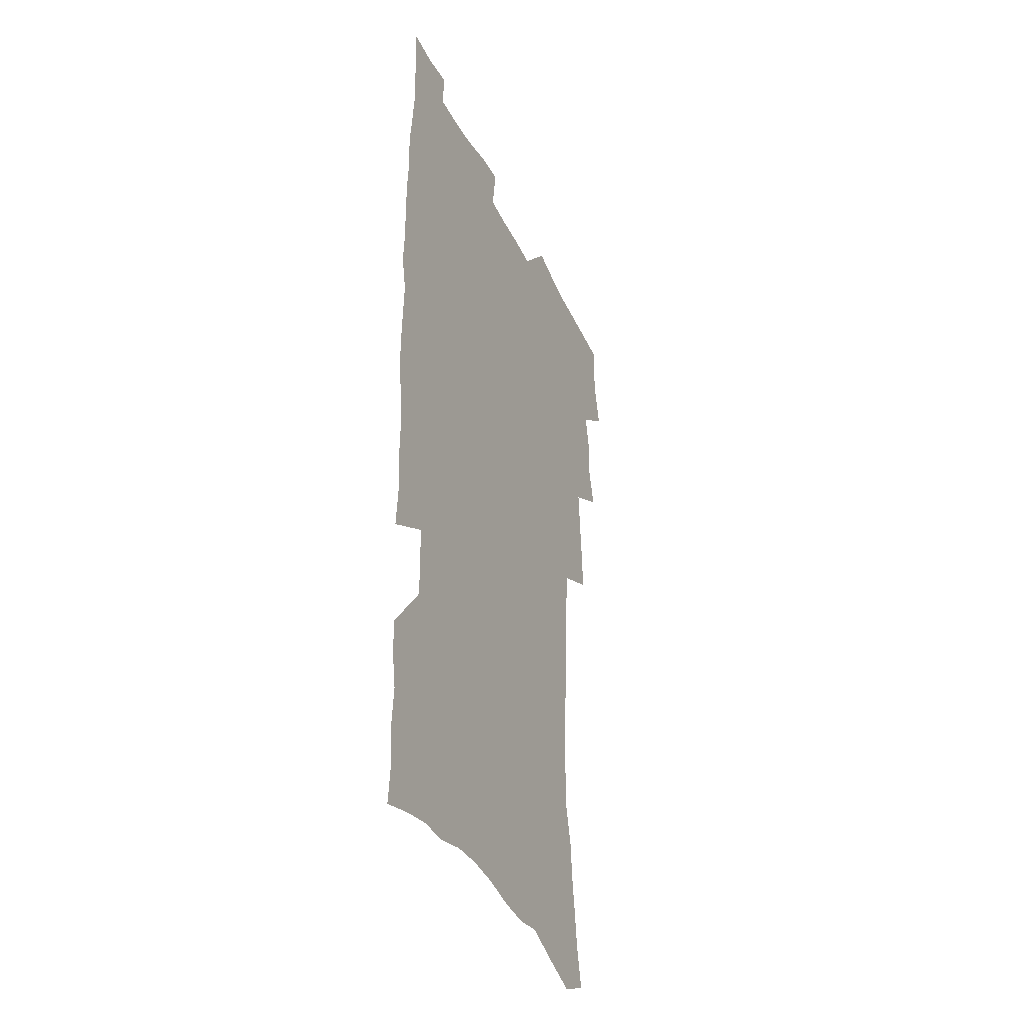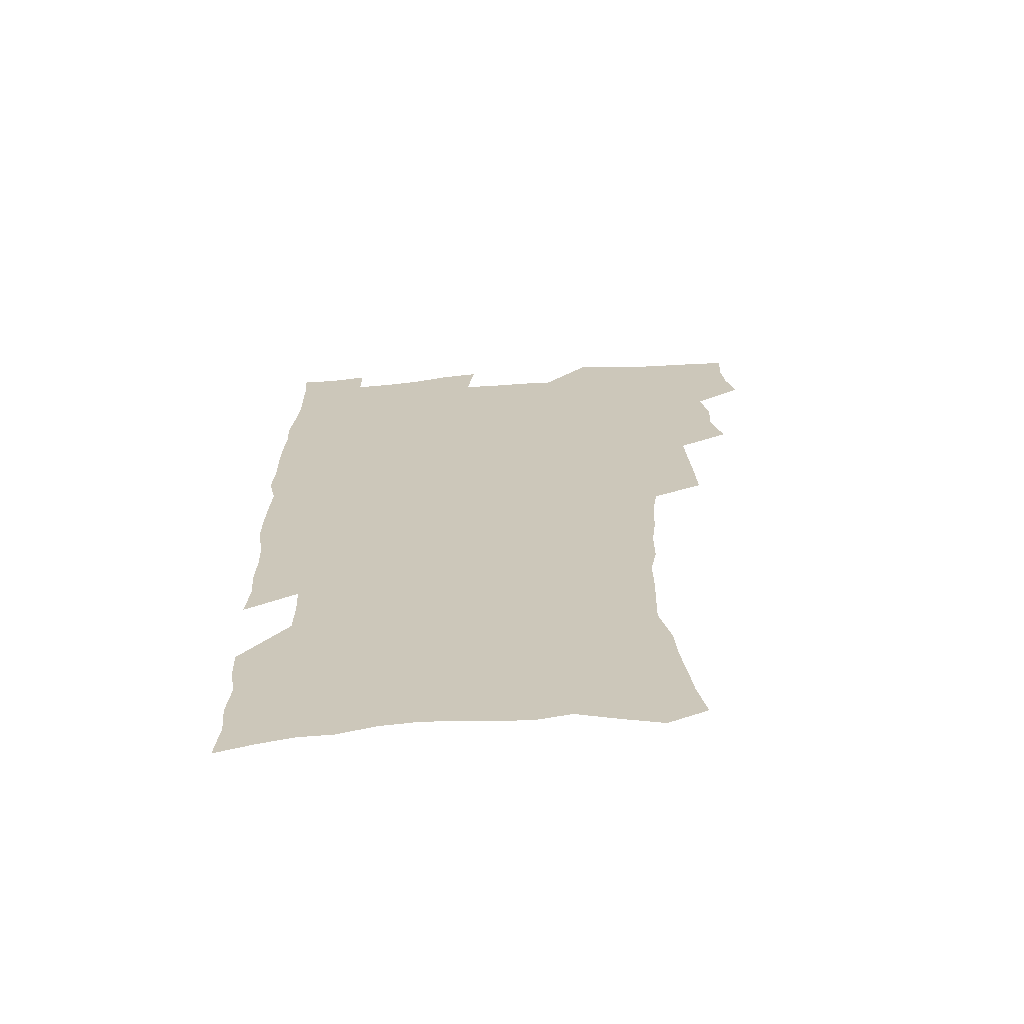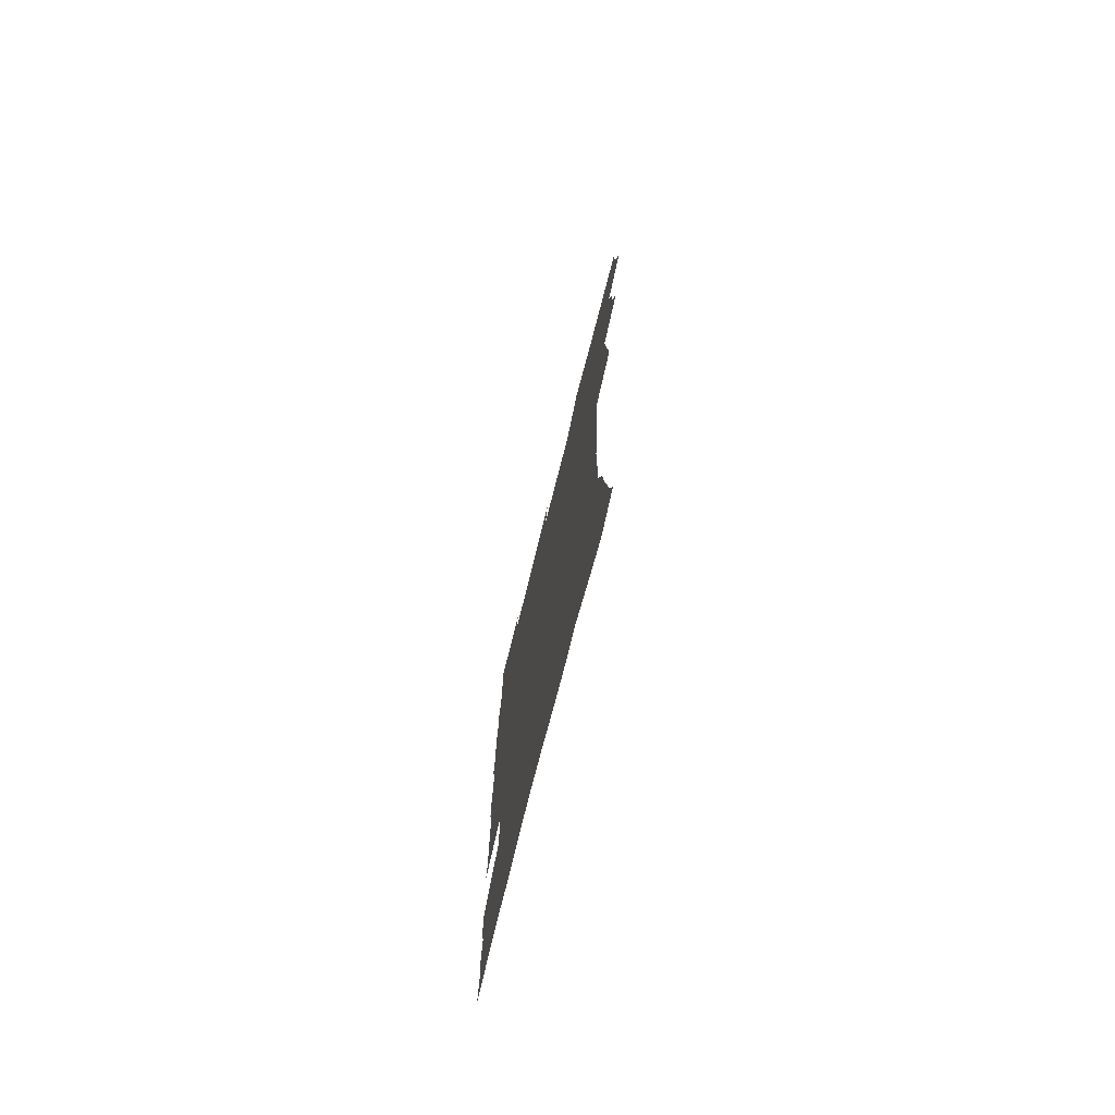
<metadata>
{"format":"obj","ext":"obj","renderer":"f3d","projection":"perspective","resolution":1024,"background":"white","views":[{"elev":-38.4,"azim":113.8,"up":"+Y"},{"elev":-67.7,"azim":-175.8,"up":"+Y"},{"elev":-77.1,"azim":-104.4,"up":"+Y"}]}
</metadata>
<code>
v 475.3 521.9 0
v 479 537.5 0
v 480.4 552.4 0
v 479.5 567.4 0
v 487.7 456.5 0
v 492.5 475.1 0
v 491.8 490.7 0
v 495 507.3 0
v 495.5 522.5 0
v 497.4 537.6 0
v 496.4 552.6 0
v 494.4 568.7 0
v 505.4 391.4 0
v 506.2 409.3 0
v 507.5 427.1 0
v 508.6 444.5 0
v 509.9 461.3 0
v 510.9 477.4 0
v 511.7 493 0
v 511 507.8 0
v 514.2 523.5 0
v 513.2 538.1 0
v 511.8 553.1 0
v 509.5 569.5 0
v 520.1 171.3 0
v 523.7 188.1 0
v 525.5 203.3 0
v 527.7 219.4 0
v 528.9 235 0
v 533.5 254.6 0
v 533.2 269.1 0
v 532.8 284.4 0
v 532.9 301.4 0
v 530.4 315.6 0
v 530.4 333 0
v 528.6 348.6 0
v 528.1 365.9 0
v 525.9 381.5 0
v 526.4 399.2 0
v 527.4 416.6 0
v 527 432.3 0
v 528.3 448.9 0
v 527.8 463.9 0
v 529.4 479.7 0
v 530.1 494.6 0
v 528.8 509.1 0
v 529.3 523.8 0
v 528.4 538.6 0
v 526.7 554 0
v 524.5 570.4 0
v 536.1 163.6 0
v 541.9 183.1 0
v 542.2 196.8 0
v 544.1 213.1 0
v 548.8 232.8 0
v 549.4 248.2 0
v 550.3 264.2 0
v 548.8 277.8 0
v 548.5 293.2 0
v 548.7 310 0
v 548.2 326.1 0
v 547.4 341.7 0
v 545.5 356.3 0
v 546.2 373.8 0
v 544 388 0
v 543.6 404 0
v 544.1 420.3 0
v 543.6 435.3 0
v 543.9 450.7 0
v 545.1 466.3 0
v 544.6 480.7 0
v 545.7 495.6 0
v 546.7 509.9 0
v 545.6 523.9 0
v 543.6 539.4 0
v 541.2 556.2 0
v 538.8 573.1 0
v 552.1 168.8 0
v 555.6 185.9 0
v 559.1 204.3 0
v 562.8 223.7 0
v 563.8 239.5 0
v 565.6 256.8 0
v 565.4 271.4 0
v 564.7 285.7 0
v 563.2 299.4 0
v 563 315.4 0
v 562.7 331.4 0
v 561.3 345.7 0
v 561.7 362.8 0
v 561 377.8 0
v 559.5 391.9 0
v 559.3 407.3 0
v 559.6 422.8 0
v 560.1 438.4 0
v 560.5 453.3 0
v 560.4 467.7 0
v 560.7 482.3 0
v 560.9 496.4 0
v 560.9 510.3 0
v 560.1 524.4 0
v 558.9 539.3 0
v 557.4 554.9 0
v 553 576.9 0
v 569.6 175.2 0
v 572 191.7 0
v 576 212.5 0
v 577.7 229.7 0
v 578 244.6 0
v 578.5 260 0
v 578.2 274.5 0
v 577.9 289.5 0
v 576.5 302.8 0
v 577.4 321 0
v 576.6 335.3 0
v 575.2 349.1 0
v 576 366.5 0
v 574.5 379.9 0
v 575.7 396.8 0
v 575.4 411.1 0
v 574.8 425.2 0
v 574.9 440 0
v 575.2 454.7 0
v 574.1 468.2 0
v 575 482.9 0
v 575.5 497 0
v 575 510.9 0
v 574.1 525.1 0
v 574.2 538.9 0
v 572.5 554.6 0
v 582.6 172.6 0
v 587 196 0
v 589.4 215.1 0
v 590.2 231 0
v 590.7 246.7 0
v 590.9 261.8 0
v 591.3 277.9 0
v 590.6 291.7 0
v 590 306.6 0
v 590.2 322.6 0
v 589.8 337.6 0
v 589.7 353.3 0
v 589.5 368.6 0
v 589.4 383.5 0
v 589.2 398 0
v 588.6 411.5 0
v 589.2 427.2 0
v 588.6 440.7 0
v 589.2 455.6 0
v 588.9 469.4 0
v 589.1 483.3 0
v 589.4 497.3 0
v 589.4 511.1 0
v 588.8 525.2 0
v 588.1 539.6 0
v 586.9 555.6 0
v 597.2 173.3 0
v 600.1 194.6 0
v 603 218.9 0
v 603.5 234.6 0
v 603.8 249.7 0
v 603.7 263.9 0
v 603.7 278.8 0
v 603.8 294.7 0
v 603.8 310.6 0
v 603.3 324.5 0
v 603.3 340.6 0
v 603.2 355.7 0
v 603 370.4 0
v 602.8 384.7 0
v 602.8 399.2 0
v 602.8 413.7 0
v 602.9 428.2 0
v 603.3 442.9 0
v 603.2 456.3 0
v 603.4 470.4 0
v 603.4 484 0
v 603.1 497.6 0
v 603.4 511.4 0
v 603.1 525.5 0
v 602.4 540.3 0
v 601.7 555.4 0
v 612.6 175.9 0
v 614.1 196.4 0
v 615.5 218.3 0
v 615.9 234.4 0
v 616.1 250.2 0
v 616.1 263.2 0
v 616.5 281.2 0
v 616.4 295 0
v 616.3 310.4 0
v 616.2 325.8 0
v 616.3 342.4 0
v 616.2 356.4 0
v 616.1 370.6 0
v 616 384.5 0
v 616.1 399.3 0
v 616.2 412.9 0
v 616.5 428.2 0
v 616.6 442.6 0
v 616.7 456.4 0
v 616.9 470.4 0
v 617 484.1 0
v 617.4 497.9 0
v 617.4 511.6 0
v 617.4 525.4 0
v 617.1 539.7 0
v 616.1 556.2 0
v 613.3 577.6 0
v 627.4 176.7 0
v 627.9 198.1 0
v 628.3 217.4 0
v 628.5 234.3 0
v 628.6 249.4 0
v 628.9 265.9 0
v 628.9 281.2 0
v 628.9 295.5 0
v 629 309.9 0
v 629.1 324.3 0
v 629.1 341.4 0
v 629.1 356.5 0
v 629.2 370.7 0
v 629.3 385.8 0
v 629.5 399.3 0
v 629.7 413.7 0
v 630 427.7 0
v 630 442.5 0
v 630.3 456 0
v 630.3 470.6 0
v 630.6 483.9 0
v 630.9 497.7 0
v 631.3 511.5 0
v 631.5 525.4 0
v 631.4 540.1 0
v 631.1 555.3 0
v 628.7 575.9 0
v 642.1 175.5 0
v 641.5 197.4 0
v 641.2 216.2 0
v 641.4 232 0
v 641.3 248.8 0
v 641.7 263.7 0
v 641.5 280.2 0
v 641.4 295.4 0
v 641.9 309 0
v 641.8 326.7 0
v 641.9 341 0
v 642.1 355.5 0
v 642.4 369.7 0
v 642.6 384.4 0
v 642.8 398.7 0
v 642.8 413.4 0
v 643.7 426.6 0
v 643.5 441.7 0
v 644 455.6 0
v 643.9 470.1 0
v 644.2 483.8 0
v 645 497.4 0
v 645.3 511.3 0
v 645.8 525.1 0
v 646.3 539 0
v 646 554.4 0
v 645.5 571.3 0
v 657.2 171.3 0
v 655.5 194.4 0
v 654.5 213.8 0
v 654.5 229.8 0
v 655.4 243.9 0
v 654.4 262.2 0
v 654.5 277.5 0
v 654.6 292.9 0
v 654.7 308.4 0
v 655.2 323.4 0
v 655.4 338.3 0
v 655.8 353 0
v 655.8 368.2 0
v 656 382.9 0
v 656.4 397.3 0
v 656.7 411.7 0
v 657.2 425.9 0
v 659 439.1 0
v 658.1 454.7 0
v 658.9 468.4 0
v 658.6 482.9 0
v 658.8 497.1 0
v 658.8 510.8 0
v 660.5 524.8 0
v 660.3 539 0
v 660.6 553.6 0
v 660.6 569.3 0
v 671.4 171.1 0
v 670.7 188.6 0
v 668.8 209.3 0
v 668.8 225.5 0
v 668.2 242.3 0
v 668.2 257.7 0
v 668 273.6 0
v 668 289.4 0
v 668.9 303.9 0
v 668.8 320 0
v 670.7 333.2 0
v 669.8 349.9 0
v 670.3 364.6 0
v 670.7 379.4 0
v 671.9 393.5 0
v 671.5 409.1 0
v 671.4 424.1 0
v 672.5 438.2 0
v 672.2 453.3 0
v 672.9 467.4 0
v 672.8 482.1 0
v 673.1 496.2 0
v 675.9 510.2 0
v 675.4 524.6 0
v 674.8 539.1 0
v 675.1 553.4 0
v 675.3 568.8 0
v 675.4 585.6 0
v 686.3 167.7 0
v 684.3 187.5 0
v 683.6 204.4 0
v 684.1 219.5 0
v 682.9 236.9 0
v 681.9 253.4 0
v 682.9 267.4 0
v 682.6 283.7 0
v 683.2 299.1 0
v 683.6 314.9 0
v 684.2 330.2 0
v 684.6 345.4 0
v 685.4 360.2 0
v 686 375.1 0
v 687.7 389.4 0
v 687.4 405.1 0
v 687.5 420.4 0
v 688.5 435 0
v 688.1 450.5 0
v 688 465.4 0
v 689.8 479.6 0
v 689.1 494.6 0
v 690.8 509 0
v 689.8 524.5 0
v 689.7 538.9 0
v 689.4 553 0
v 690.2 567.8 0
v 690.9 582.9 0
v 701.7 163 0
v 700.1 181.5 0
v 701.4 196 0
v 700 213.2 0
v 702.3 226.6 0
v 702.7 241.7 0
v 705.1 286.4 0
v 703.8 304.2 0
v 704.7 319.7 0
v 704.3 336.2 0
v 704.9 351.7 0
v 707.4 366 0
v 707.6 381.7 0
v 707 398.1 0
v 706.2 414.6 0
v 709.2 428.8 0
v 708.3 445 0
v 708.6 460.5 0
v 708.5 476 0
v 707.4 491.8 0
v 708.2 506.8 0
v 706.4 523 0
v 705 538.6 0
v 705.3 553.3 0
v 705.3 567.8 0
v 706.4 583.4 0
f 8 9 1
f 1 9 2
f 9 10 2
f 2 10 3
f 10 11 3
f 3 11 4
f 11 12 4
f 16 17 5
f 5 17 6
f 17 18 6
f 6 18 7
f 18 19 7
f 7 19 8
f 19 20 8
f 8 20 9
f 20 21 9
f 9 21 10
f 21 22 10
f 10 22 11
f 22 23 11
f 11 23 12
f 23 24 12
f 38 39 13
f 13 39 14
f 39 40 14
f 14 40 15
f 40 41 15
f 15 41 16
f 41 42 16
f 16 42 17
f 42 43 17
f 17 43 18
f 43 44 18
f 18 44 19
f 44 45 19
f 19 45 20
f 45 46 20
f 20 46 21
f 46 47 21
f 21 47 22
f 47 48 22
f 22 48 23
f 48 49 23
f 23 49 24
f 49 50 24
f 51 52 25
f 25 52 26
f 52 53 26
f 26 53 27
f 53 54 27
f 27 54 28
f 54 55 28
f 28 55 29
f 55 56 29
f 29 56 30
f 56 57 30
f 30 57 31
f 57 58 31
f 31 58 32
f 58 59 32
f 32 59 33
f 59 60 33
f 33 60 34
f 60 61 34
f 34 61 35
f 61 62 35
f 35 62 36
f 62 63 36
f 36 63 37
f 63 64 37
f 37 64 38
f 64 65 38
f 38 65 39
f 65 66 39
f 39 66 40
f 66 67 40
f 40 67 41
f 67 68 41
f 41 68 42
f 68 69 42
f 42 69 43
f 69 70 43
f 43 70 44
f 70 71 44
f 44 71 45
f 71 72 45
f 45 72 46
f 72 73 46
f 46 73 47
f 73 74 47
f 47 74 48
f 74 75 48
f 48 75 49
f 75 76 49
f 49 76 50
f 76 77 50
f 51 78 52
f 78 79 52
f 52 79 53
f 79 80 53
f 53 80 54
f 80 81 54
f 54 81 55
f 81 82 55
f 55 82 56
f 82 83 56
f 56 83 57
f 83 84 57
f 57 84 58
f 84 85 58
f 58 85 59
f 85 86 59
f 59 86 60
f 86 87 60
f 60 87 61
f 87 88 61
f 61 88 62
f 88 89 62
f 62 89 63
f 89 90 63
f 63 90 64
f 90 91 64
f 64 91 65
f 91 92 65
f 65 92 66
f 92 93 66
f 66 93 67
f 93 94 67
f 67 94 68
f 94 95 68
f 68 95 69
f 95 96 69
f 69 96 70
f 96 97 70
f 70 97 71
f 97 98 71
f 71 98 72
f 98 99 72
f 72 99 73
f 99 100 73
f 73 100 74
f 100 101 74
f 74 101 75
f 101 102 75
f 75 102 76
f 102 103 76
f 76 103 77
f 103 104 77
f 78 105 79
f 105 106 79
f 79 106 80
f 106 107 80
f 80 107 81
f 107 108 81
f 81 108 82
f 108 109 82
f 82 109 83
f 109 110 83
f 83 110 84
f 110 111 84
f 84 111 85
f 111 112 85
f 85 112 86
f 112 113 86
f 86 113 87
f 113 114 87
f 87 114 88
f 114 115 88
f 88 115 89
f 115 116 89
f 89 116 90
f 116 117 90
f 90 117 91
f 117 118 91
f 91 118 92
f 118 119 92
f 92 119 93
f 119 120 93
f 93 120 94
f 120 121 94
f 94 121 95
f 121 122 95
f 95 122 96
f 122 123 96
f 96 123 97
f 123 124 97
f 97 124 98
f 124 125 98
f 98 125 99
f 125 126 99
f 99 126 100
f 126 127 100
f 100 127 101
f 127 128 101
f 101 128 102
f 128 129 102
f 102 129 103
f 129 130 103
f 103 130 104
f 105 131 106
f 131 132 106
f 106 132 107
f 132 133 107
f 107 133 108
f 133 134 108
f 108 134 109
f 134 135 109
f 109 135 110
f 135 136 110
f 110 136 111
f 136 137 111
f 111 137 112
f 137 138 112
f 112 138 113
f 138 139 113
f 113 139 114
f 139 140 114
f 114 140 115
f 140 141 115
f 115 141 116
f 141 142 116
f 116 142 117
f 142 143 117
f 117 143 118
f 143 144 118
f 118 144 119
f 144 145 119
f 119 145 120
f 145 146 120
f 120 146 121
f 146 147 121
f 121 147 122
f 147 148 122
f 122 148 123
f 148 149 123
f 123 149 124
f 149 150 124
f 124 150 125
f 150 151 125
f 125 151 126
f 151 152 126
f 126 152 127
f 152 153 127
f 127 153 128
f 153 154 128
f 128 154 129
f 154 155 129
f 129 155 130
f 155 156 130
f 131 157 132
f 157 158 132
f 132 158 133
f 158 159 133
f 133 159 134
f 159 160 134
f 134 160 135
f 160 161 135
f 135 161 136
f 161 162 136
f 136 162 137
f 162 163 137
f 137 163 138
f 163 164 138
f 138 164 139
f 164 165 139
f 139 165 140
f 165 166 140
f 140 166 141
f 166 167 141
f 141 167 142
f 167 168 142
f 142 168 143
f 168 169 143
f 143 169 144
f 169 170 144
f 144 170 145
f 170 171 145
f 145 171 146
f 171 172 146
f 146 172 147
f 172 173 147
f 147 173 148
f 173 174 148
f 148 174 149
f 174 175 149
f 149 175 150
f 175 176 150
f 150 176 151
f 176 177 151
f 151 177 152
f 177 178 152
f 152 178 153
f 178 179 153
f 153 179 154
f 179 180 154
f 154 180 155
f 180 181 155
f 155 181 156
f 181 182 156
f 157 183 158
f 183 184 158
f 158 184 159
f 184 185 159
f 159 185 160
f 185 186 160
f 160 186 161
f 186 187 161
f 161 187 162
f 187 188 162
f 162 188 163
f 188 189 163
f 163 189 164
f 189 190 164
f 164 190 165
f 190 191 165
f 165 191 166
f 191 192 166
f 166 192 167
f 192 193 167
f 167 193 168
f 193 194 168
f 168 194 169
f 194 195 169
f 169 195 170
f 195 196 170
f 170 196 171
f 196 197 171
f 171 197 172
f 197 198 172
f 172 198 173
f 198 199 173
f 173 199 174
f 199 200 174
f 174 200 175
f 200 201 175
f 175 201 176
f 201 202 176
f 176 202 177
f 202 203 177
f 177 203 178
f 203 204 178
f 178 204 179
f 204 205 179
f 179 205 180
f 205 206 180
f 180 206 181
f 206 207 181
f 181 207 182
f 207 208 182
f 183 210 184
f 210 211 184
f 184 211 185
f 211 212 185
f 185 212 186
f 212 213 186
f 186 213 187
f 213 214 187
f 187 214 188
f 214 215 188
f 188 215 189
f 215 216 189
f 189 216 190
f 216 217 190
f 190 217 191
f 217 218 191
f 191 218 192
f 218 219 192
f 192 219 193
f 219 220 193
f 193 220 194
f 220 221 194
f 194 221 195
f 221 222 195
f 195 222 196
f 222 223 196
f 196 223 197
f 223 224 197
f 197 224 198
f 224 225 198
f 198 225 199
f 225 226 199
f 199 226 200
f 226 227 200
f 200 227 201
f 227 228 201
f 201 228 202
f 228 229 202
f 202 229 203
f 229 230 203
f 203 230 204
f 230 231 204
f 204 231 205
f 231 232 205
f 205 232 206
f 232 233 206
f 206 233 207
f 233 234 207
f 207 234 208
f 234 235 208
f 208 235 209
f 235 236 209
f 210 237 211
f 237 238 211
f 211 238 212
f 238 239 212
f 212 239 213
f 239 240 213
f 213 240 214
f 240 241 214
f 214 241 215
f 241 242 215
f 215 242 216
f 242 243 216
f 216 243 217
f 243 244 217
f 217 244 218
f 244 245 218
f 218 245 219
f 245 246 219
f 219 246 220
f 246 247 220
f 220 247 221
f 247 248 221
f 221 248 222
f 248 249 222
f 222 249 223
f 249 250 223
f 223 250 224
f 250 251 224
f 224 251 225
f 251 252 225
f 225 252 226
f 252 253 226
f 226 253 227
f 253 254 227
f 227 254 228
f 254 255 228
f 228 255 229
f 255 256 229
f 229 256 230
f 256 257 230
f 230 257 231
f 257 258 231
f 231 258 232
f 258 259 232
f 232 259 233
f 259 260 233
f 233 260 234
f 260 261 234
f 234 261 235
f 261 262 235
f 235 262 236
f 262 263 236
f 237 264 238
f 264 265 238
f 238 265 239
f 265 266 239
f 239 266 240
f 266 267 240
f 240 267 241
f 267 268 241
f 241 268 242
f 268 269 242
f 242 269 243
f 269 270 243
f 243 270 244
f 270 271 244
f 244 271 245
f 271 272 245
f 245 272 246
f 272 273 246
f 246 273 247
f 273 274 247
f 247 274 248
f 274 275 248
f 248 275 249
f 275 276 249
f 249 276 250
f 276 277 250
f 250 277 251
f 277 278 251
f 251 278 252
f 278 279 252
f 252 279 253
f 279 280 253
f 253 280 254
f 280 281 254
f 254 281 255
f 281 282 255
f 255 282 256
f 282 283 256
f 256 283 257
f 283 284 257
f 257 284 258
f 284 285 258
f 258 285 259
f 285 286 259
f 259 286 260
f 286 287 260
f 260 287 261
f 287 288 261
f 261 288 262
f 288 289 262
f 262 289 263
f 289 290 263
f 264 291 265
f 291 292 265
f 265 292 266
f 292 293 266
f 266 293 267
f 293 294 267
f 267 294 268
f 294 295 268
f 268 295 269
f 295 296 269
f 269 296 270
f 296 297 270
f 270 297 271
f 297 298 271
f 271 298 272
f 298 299 272
f 272 299 273
f 299 300 273
f 273 300 274
f 300 301 274
f 274 301 275
f 301 302 275
f 275 302 276
f 302 303 276
f 276 303 277
f 303 304 277
f 277 304 278
f 304 305 278
f 278 305 279
f 305 306 279
f 279 306 280
f 306 307 280
f 280 307 281
f 307 308 281
f 281 308 282
f 308 309 282
f 282 309 283
f 309 310 283
f 283 310 284
f 310 311 284
f 284 311 285
f 311 312 285
f 285 312 286
f 312 313 286
f 286 313 287
f 313 314 287
f 287 314 288
f 314 315 288
f 288 315 289
f 315 316 289
f 289 316 290
f 316 317 290
f 291 319 292
f 319 320 292
f 292 320 293
f 320 321 293
f 293 321 294
f 321 322 294
f 294 322 295
f 322 323 295
f 295 323 296
f 323 324 296
f 296 324 297
f 324 325 297
f 297 325 298
f 325 326 298
f 298 326 299
f 326 327 299
f 299 327 300
f 327 328 300
f 300 328 301
f 328 329 301
f 301 329 302
f 329 330 302
f 302 330 303
f 330 331 303
f 303 331 304
f 331 332 304
f 304 332 305
f 332 333 305
f 305 333 306
f 333 334 306
f 306 334 307
f 334 335 307
f 307 335 308
f 335 336 308
f 308 336 309
f 336 337 309
f 309 337 310
f 337 338 310
f 310 338 311
f 338 339 311
f 311 339 312
f 339 340 312
f 312 340 313
f 340 341 313
f 313 341 314
f 341 342 314
f 314 342 315
f 342 343 315
f 315 343 316
f 343 344 316
f 316 344 317
f 344 345 317
f 317 345 318
f 345 346 318
f 319 347 320
f 347 348 320
f 320 348 321
f 348 349 321
f 321 349 322
f 349 350 322
f 322 350 323
f 350 351 323
f 323 351 324
f 351 352 324
f 324 352 325
f 327 353 328
f 353 354 328
f 328 354 329
f 354 355 329
f 329 355 330
f 355 356 330
f 330 356 331
f 356 357 331
f 331 357 332
f 357 358 332
f 332 358 333
f 358 359 333
f 333 359 334
f 359 360 334
f 334 360 335
f 360 361 335
f 335 361 336
f 361 362 336
f 336 362 337
f 362 363 337
f 337 363 338
f 363 364 338
f 338 364 339
f 364 365 339
f 339 365 340
f 365 366 340
f 340 366 341
f 366 367 341
f 341 367 342
f 367 368 342
f 342 368 343
f 368 369 343
f 343 369 344
f 369 370 344
f 344 370 345
f 370 371 345
f 345 371 346
f 371 372 346

</code>
